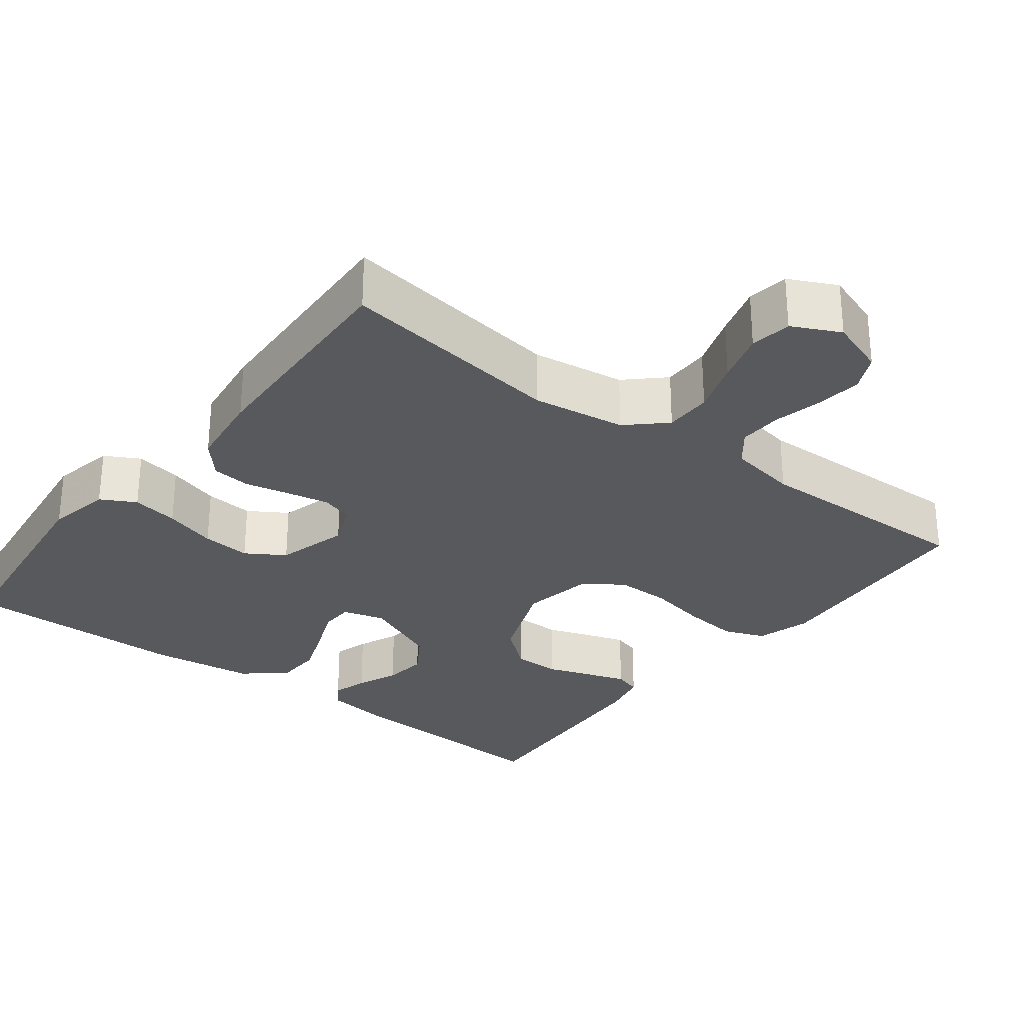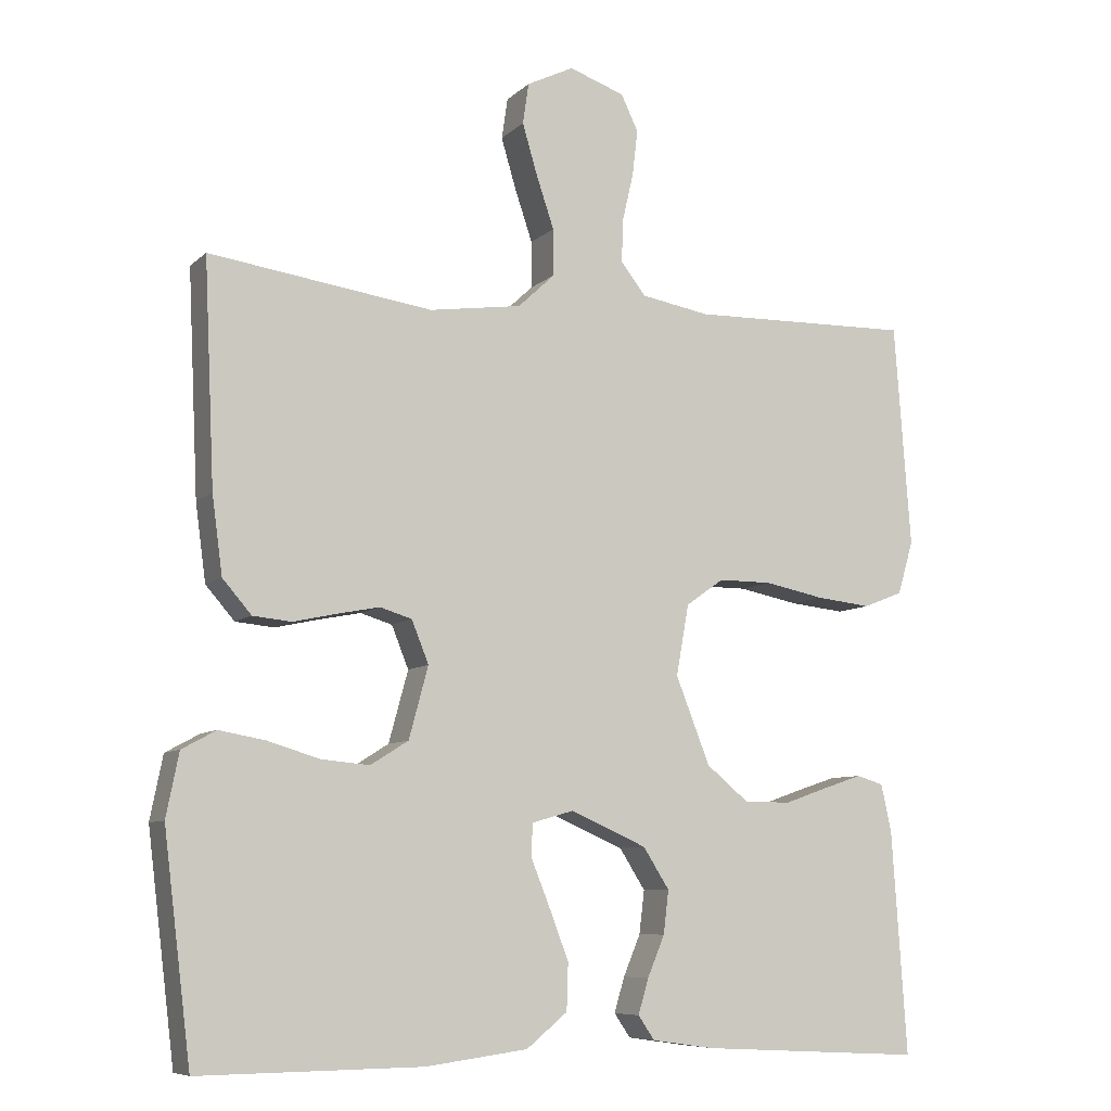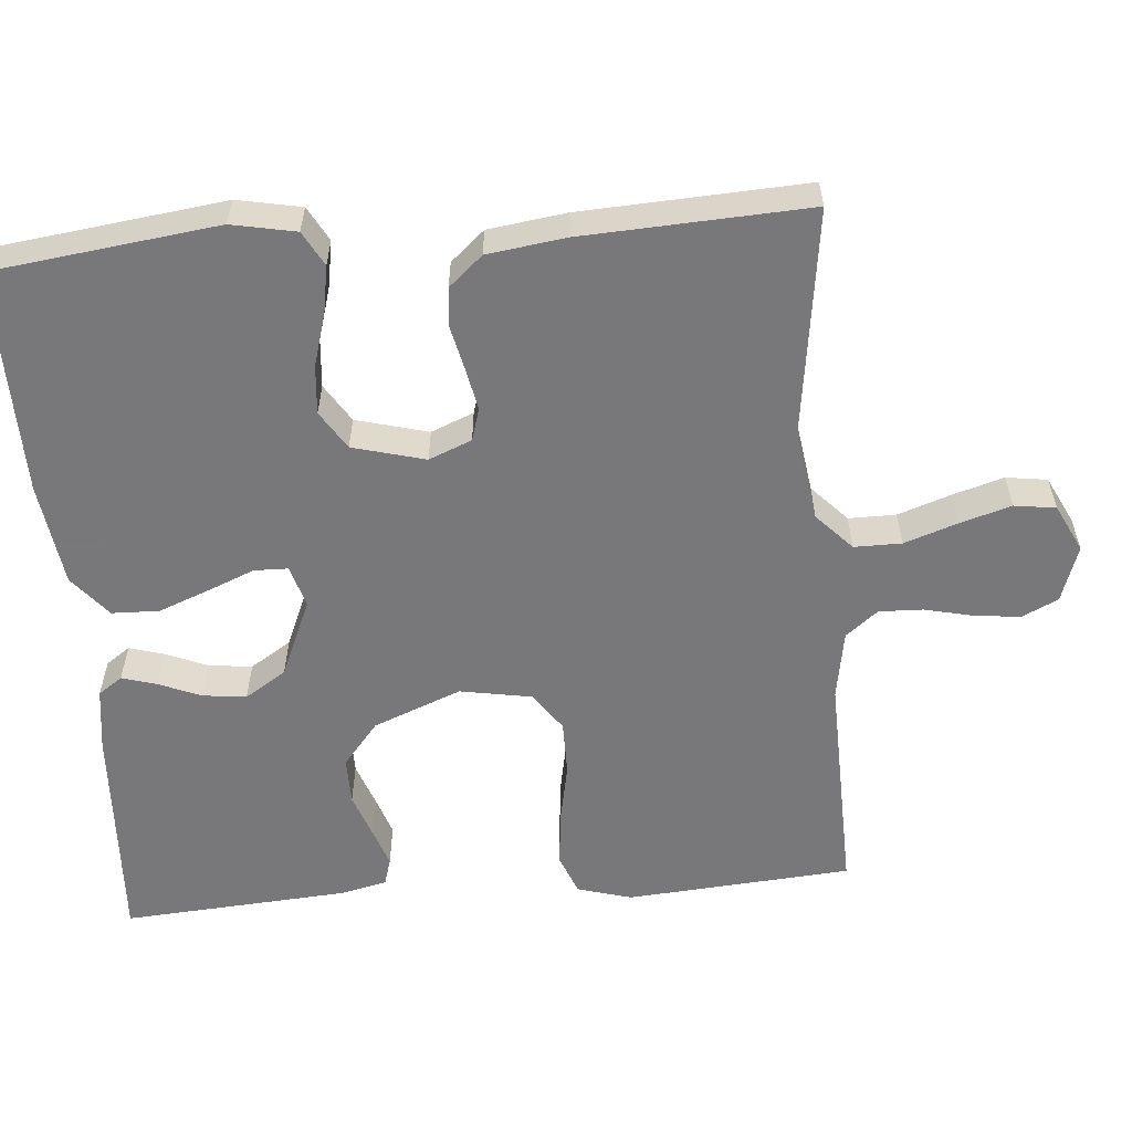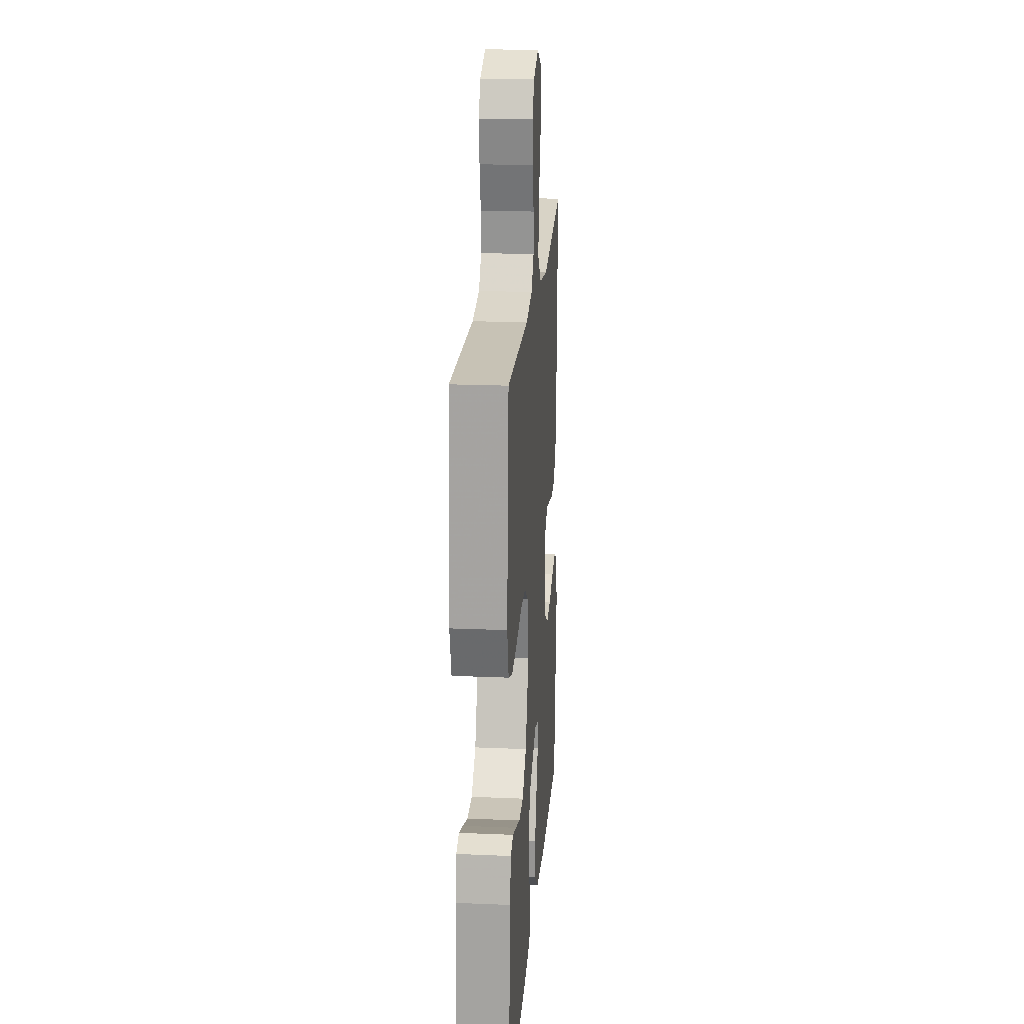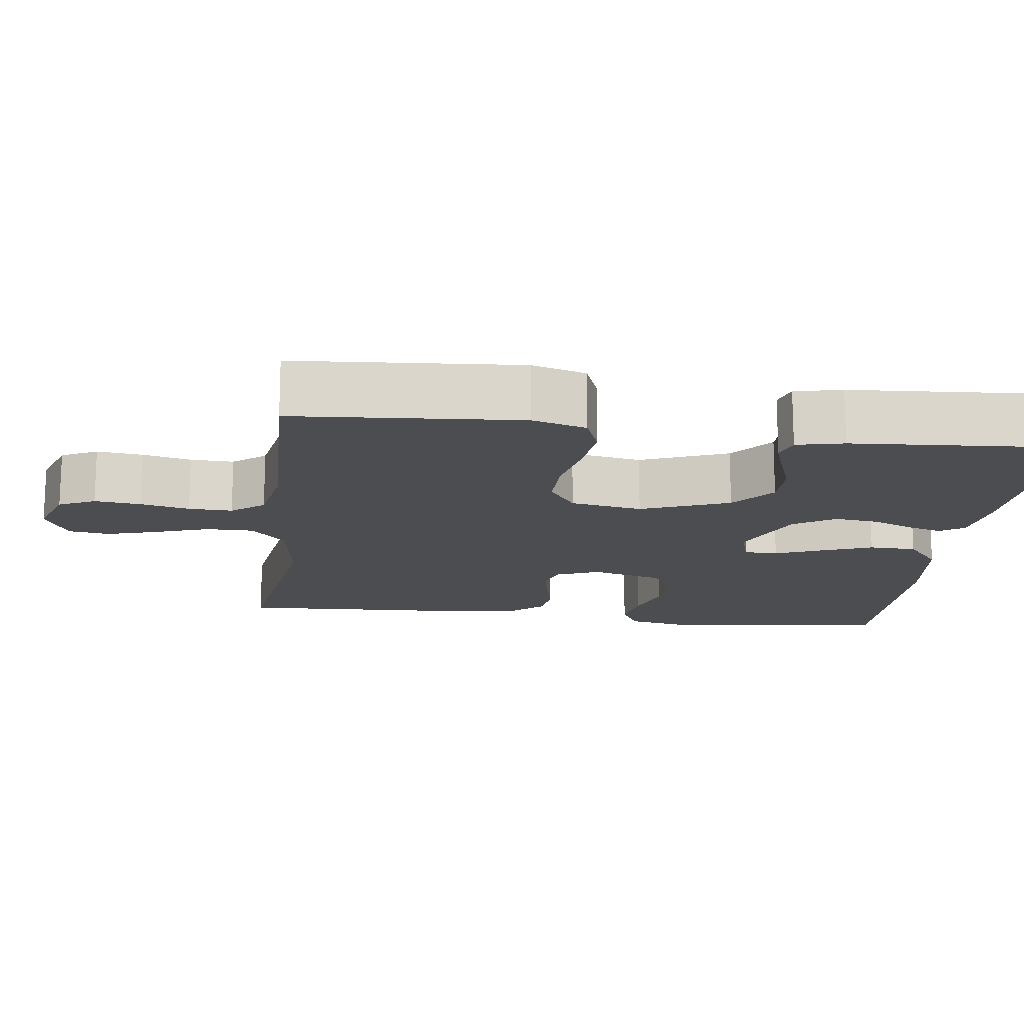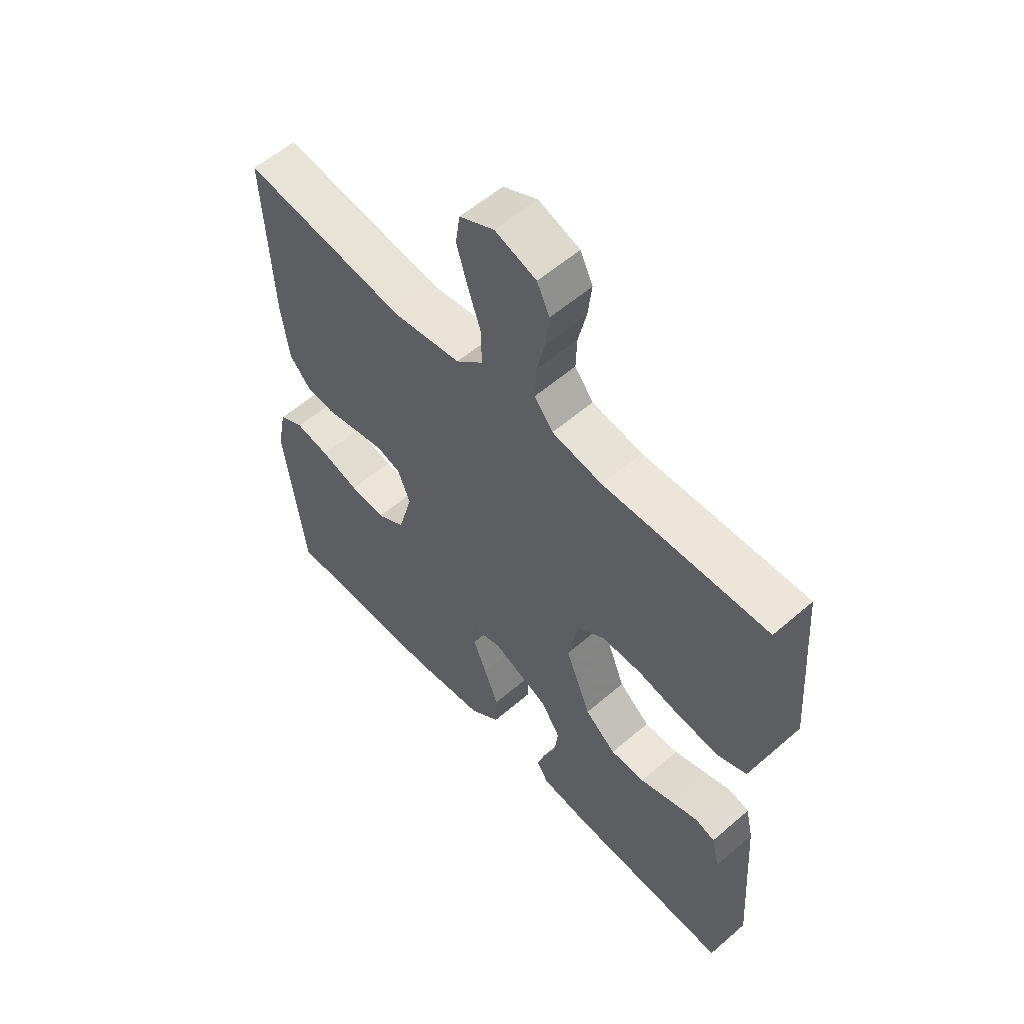
<metadata>
{"format":"obj","ext":"obj","renderer":"f3d","projection":"perspective","resolution":1024,"background":"white","views":[{"elev":-29.1,"azim":-37.6,"up":"+Y"},{"elev":-8.0,"azim":-24.8,"up":"+Z"},{"elev":-57.6,"azim":-85.1,"up":"+Y"},{"elev":20.3,"azim":94.4,"up":"+Z"},{"elev":-15.7,"azim":82.7,"up":"+Y"},{"elev":57.0,"azim":48.0,"up":"+Z"}]}
</metadata>
<code>
v 0.5 0.07 -0.5
v 0.2 0.07 -0.484
v 0.116 0.07 -0.472
v 0.094 0.07 -0.44
v 0.108 0.07 -0.393
v 0.131 0.07 -0.338
v 0.138 0.07 -0.28
v 0.103 0.07 -0.225
v 0 0.07 -0.18
v -0.056 0.07 -0.196
v -0.057 0.07 -0.241
v -0.032 0.07 -0.303
v -0.006 0.07 -0.371
v -0.008 0.07 -0.434
v -0.063 0.07 -0.479
v -0.2 0.07 -0.497
v -0.5 0.07 -0.5
v -0.537 0.07 -0.2
v -0.52 0.07 -0.115
v -0.474 0.07 -0.09
v -0.412 0.07 -0.101
v -0.342 0.07 -0.122
v -0.277 0.07 -0.128
v -0.226 0.07 -0.096
v -0.2 0.07 0
v -0.223 0.07 0.057
v -0.266 0.07 0.07
v -0.322 0.07 0.059
v -0.381 0.07 0.046
v -0.433 0.07 0.051
v -0.472 0.07 0.096
v -0.486 0.07 0.2
v -0.5 0.07 0.5
v -0.2 0.07 0.458
v -0.076 0.07 0.476
v -0.027 0.07 0.522
v -0.027 0.07 0.585
v -0.051 0.07 0.656
v -0.071 0.07 0.724
v -0.063 0.07 0.779
v 0 0.07 0.81
v 0.075 0.07 0.784
v 0.098 0.07 0.736
v 0.091 0.07 0.675
v 0.076 0.07 0.61
v 0.074 0.07 0.552
v 0.108 0.07 0.509
v 0.2 0.07 0.493
v 0.5 0.07 0.5
v 0.522 0.07 0.2
v 0.501 0.07 0.128
v 0.447 0.07 0.107
v 0.373 0.07 0.115
v 0.293 0.07 0.131
v 0.221 0.07 0.131
v 0.17 0.07 0.095
v 0.153 0.07 0
v 0.199 0.07 -0.117
v 0.256 0.07 -0.164
v 0.319 0.07 -0.164
v 0.379 0.07 -0.143
v 0.43 0.07 -0.126
v 0.466 0.07 -0.137
v 0.48 0.07 -0.2
v 0.5 0 -0.5
v 0.2 0 -0.484
v 0.116 0 -0.472
v 0.094 0 -0.44
v 0.108 0 -0.393
v 0.131 0 -0.338
v 0.138 0 -0.28
v 0.103 0 -0.225
v 0 0 -0.18
v -0.056 0 -0.196
v -0.057 0 -0.241
v -0.032 0 -0.303
v -0.006 0 -0.371
v -0.008 0 -0.434
v -0.063 0 -0.479
v -0.2 0 -0.497
v -0.5 0 -0.5
v -0.537 0 -0.2
v -0.52 0 -0.115
v -0.474 0 -0.09
v -0.412 0 -0.101
v -0.342 0 -0.122
v -0.277 0 -0.128
v -0.226 0 -0.096
v -0.2 0 0
v -0.223 0 0.057
v -0.266 0 0.07
v -0.322 0 0.059
v -0.381 0 0.046
v -0.433 0 0.051
v -0.472 0 0.096
v -0.486 0 0.2
v -0.5 0 0.5
v -0.2 0 0.458
v -0.076 0 0.476
v -0.027 0 0.522
v -0.027 0 0.585
v -0.051 0 0.656
v -0.071 0 0.724
v -0.063 0 0.779
v 0 0 0.81
v 0.075 0 0.784
v 0.098 0 0.736
v 0.091 0 0.675
v 0.076 0 0.61
v 0.074 0 0.552
v 0.108 0 0.509
v 0.2 0 0.493
v 0.5 0 0.5
v 0.522 0 0.2
v 0.501 0 0.128
v 0.447 0 0.107
v 0.373 0 0.115
v 0.293 0 0.131
v 0.221 0 0.131
v 0.17 0 0.095
v 0.153 0 0
v 0.199 0 -0.117
v 0.256 0 -0.164
v 0.319 0 -0.164
v 0.379 0 -0.143
v 0.43 0 -0.126
v 0.466 0 -0.137
v 0.48 0 -0.2
f 4 5 6
f 3 4 6
f 2 3 6
f 1 2 6
f 64 1 6
f 63 64 6
f 62 63 6
f 61 62 6
f 60 61 6
f 59 60 6 7
f 58 59 7 8
f 57 58 8 9
f 56 57 9 10
f 52 53 54
f 51 52 54
f 50 51 54
f 49 50 54
f 48 49 54
f 47 48 54 55
f 46 47 55 56
f 43 44 45
f 42 43 45
f 41 42 45
f 40 41 45
f 39 40 45
f 38 39 45
f 37 38 45
f 36 37 45 46
f 46 56 10
f 36 46 10
f 35 36 10
f 32 33 34
f 31 32 34
f 30 31 34
f 29 30 34
f 28 29 34
f 27 28 34 35
f 20 21 22
f 19 20 22
f 18 19 22
f 17 18 22
f 16 17 22
f 15 16 22
f 14 15 22
f 13 14 22
f 12 13 22
f 11 12 22
f 11 22 23
f 10 11 23 24
f 26 27 35
f 25 26 35 10
f 10 24 25
f 70 69 68
f 70 68 67
f 70 67 66
f 70 66 65
f 70 65 128
f 70 128 127
f 70 127 126
f 70 126 125
f 70 125 124
f 71 70 124 123
f 72 71 123 122
f 73 72 122 121
f 74 73 121 120
f 118 117 116
f 118 116 115
f 118 115 114
f 118 114 113
f 118 113 112
f 119 118 112 111
f 120 119 111 110
f 109 108 107
f 109 107 106
f 109 106 105
f 109 105 104
f 109 104 103
f 109 103 102
f 109 102 101
f 110 109 101 100
f 74 120 110
f 74 110 100
f 74 100 99
f 98 97 96
f 98 96 95
f 98 95 94
f 98 94 93
f 98 93 92
f 99 98 92 91
f 86 85 84
f 86 84 83
f 86 83 82
f 86 82 81
f 86 81 80
f 86 80 79
f 86 79 78
f 86 78 77
f 86 77 76
f 86 76 75
f 87 86 75
f 88 87 75 74
f 99 91 90
f 74 99 90 89
f 89 88 74
f 1 65 66 2
f 2 66 67 3
f 3 67 68 4
f 4 68 69 5
f 5 69 70 6
f 6 70 71 7
f 7 71 72 8
f 8 72 73 9
f 9 73 74 10
f 10 74 75 11
f 11 75 76 12
f 12 76 77 13
f 13 77 78 14
f 14 78 79 15
f 15 79 80 16
f 16 80 81 17
f 17 81 82 18
f 18 82 83 19
f 19 83 84 20
f 20 84 85 21
f 21 85 86 22
f 22 86 87 23
f 23 87 88 24
f 24 88 89 25
f 25 89 90 26
f 26 90 91 27
f 27 91 92 28
f 28 92 93 29
f 29 93 94 30
f 30 94 95 31
f 31 95 96 32
f 32 96 97 33
f 33 97 98 34
f 34 98 99 35
f 35 99 100 36
f 36 100 101 37
f 37 101 102 38
f 38 102 103 39
f 39 103 104 40
f 40 104 105 41
f 41 105 106 42
f 42 106 107 43
f 43 107 108 44
f 44 108 109 45
f 45 109 110 46
f 46 110 111 47
f 47 111 112 48
f 48 112 113 49
f 49 113 114 50
f 50 114 115 51
f 51 115 116 52
f 52 116 117 53
f 53 117 118 54
f 54 118 119 55
f 55 119 120 56
f 56 120 121 57
f 57 121 122 58
f 58 122 123 59
f 59 123 124 60
f 60 124 125 61
f 61 125 126 62
f 62 126 127 63
f 63 127 128 64
f 64 128 65 1

</code>
